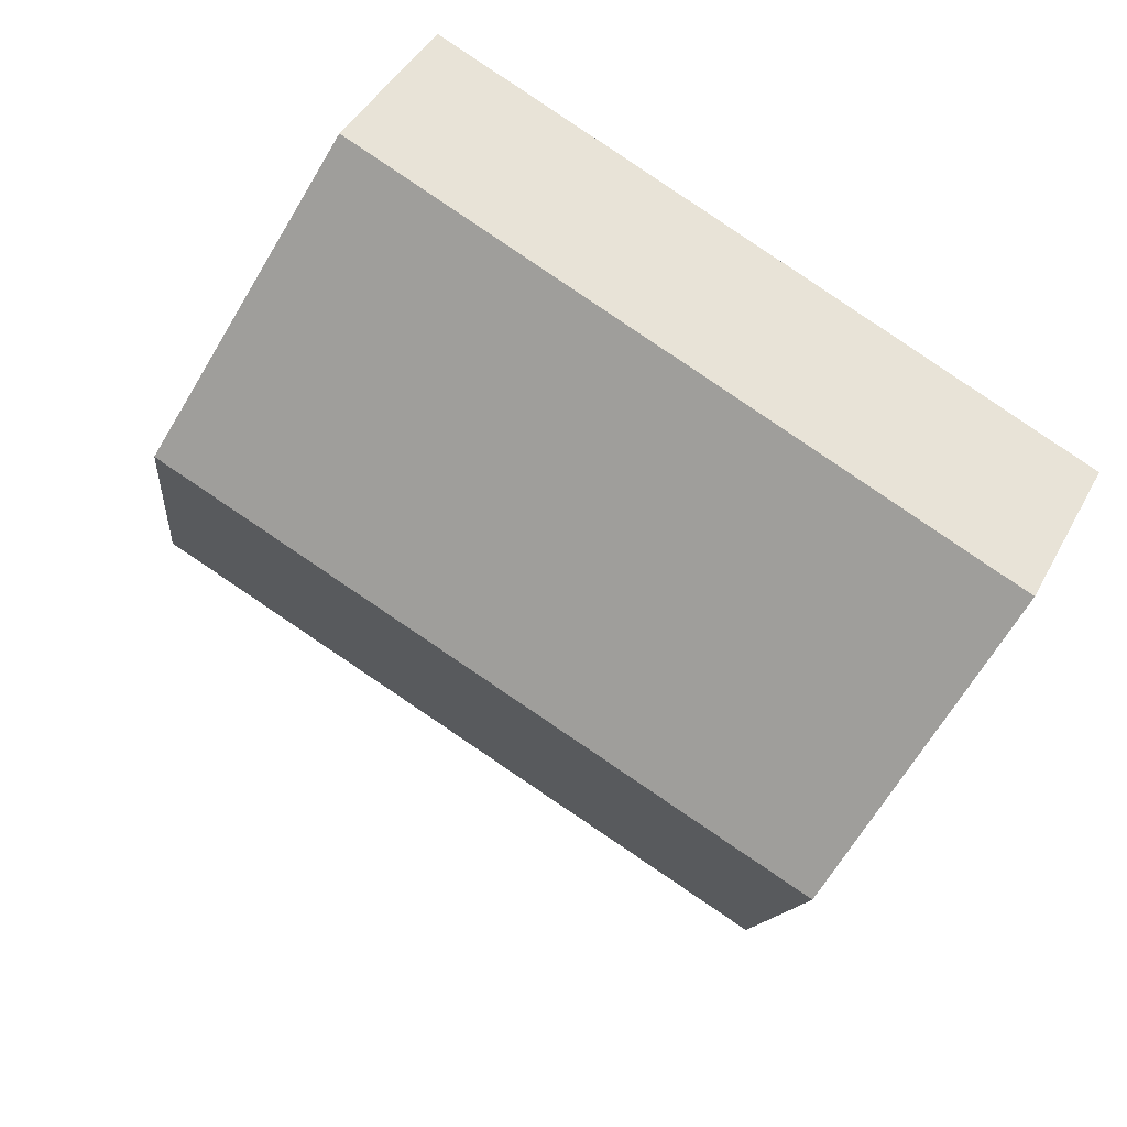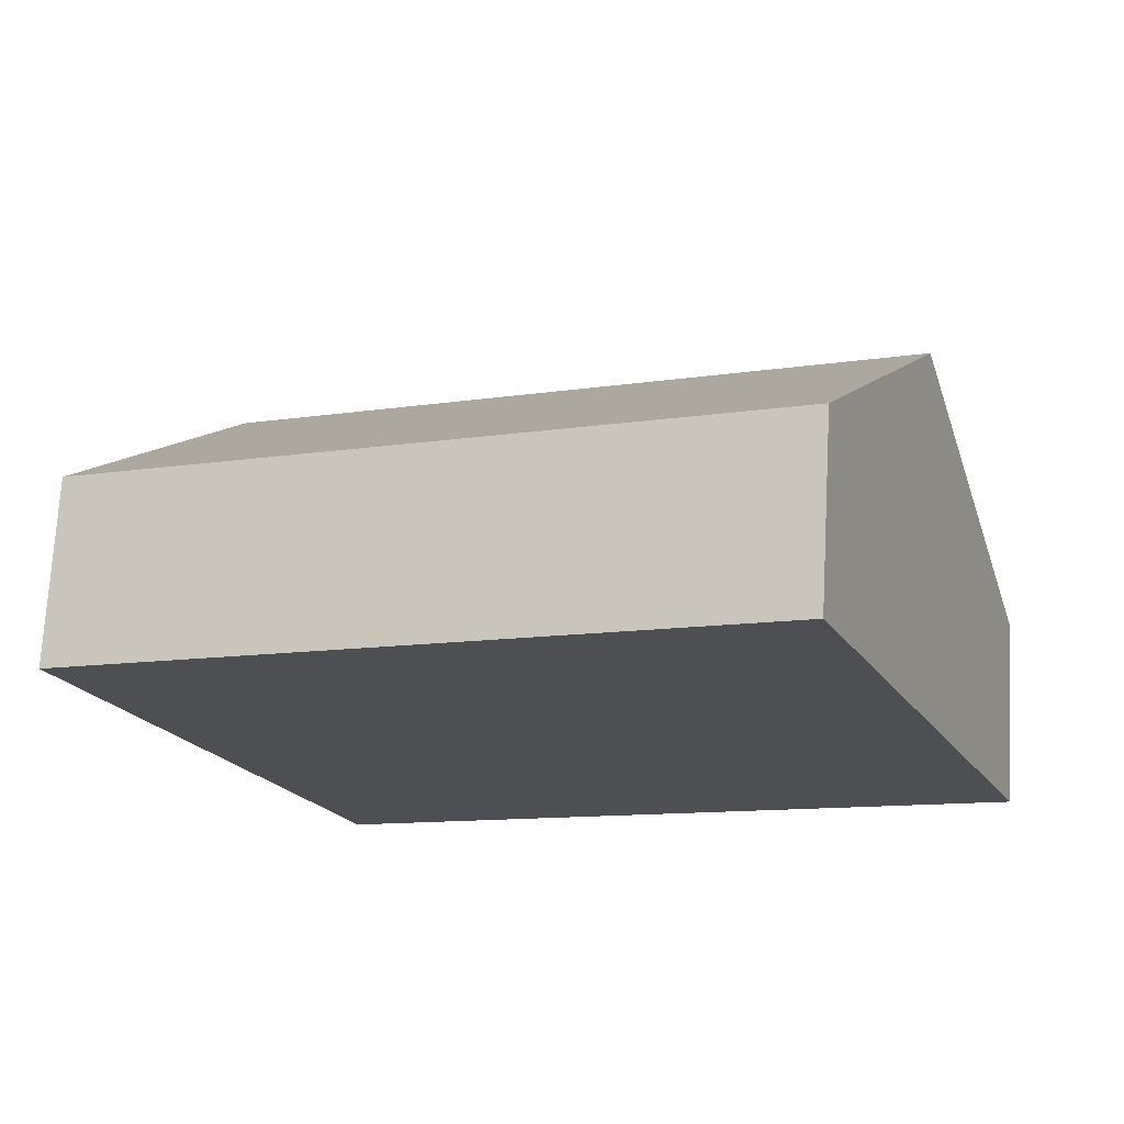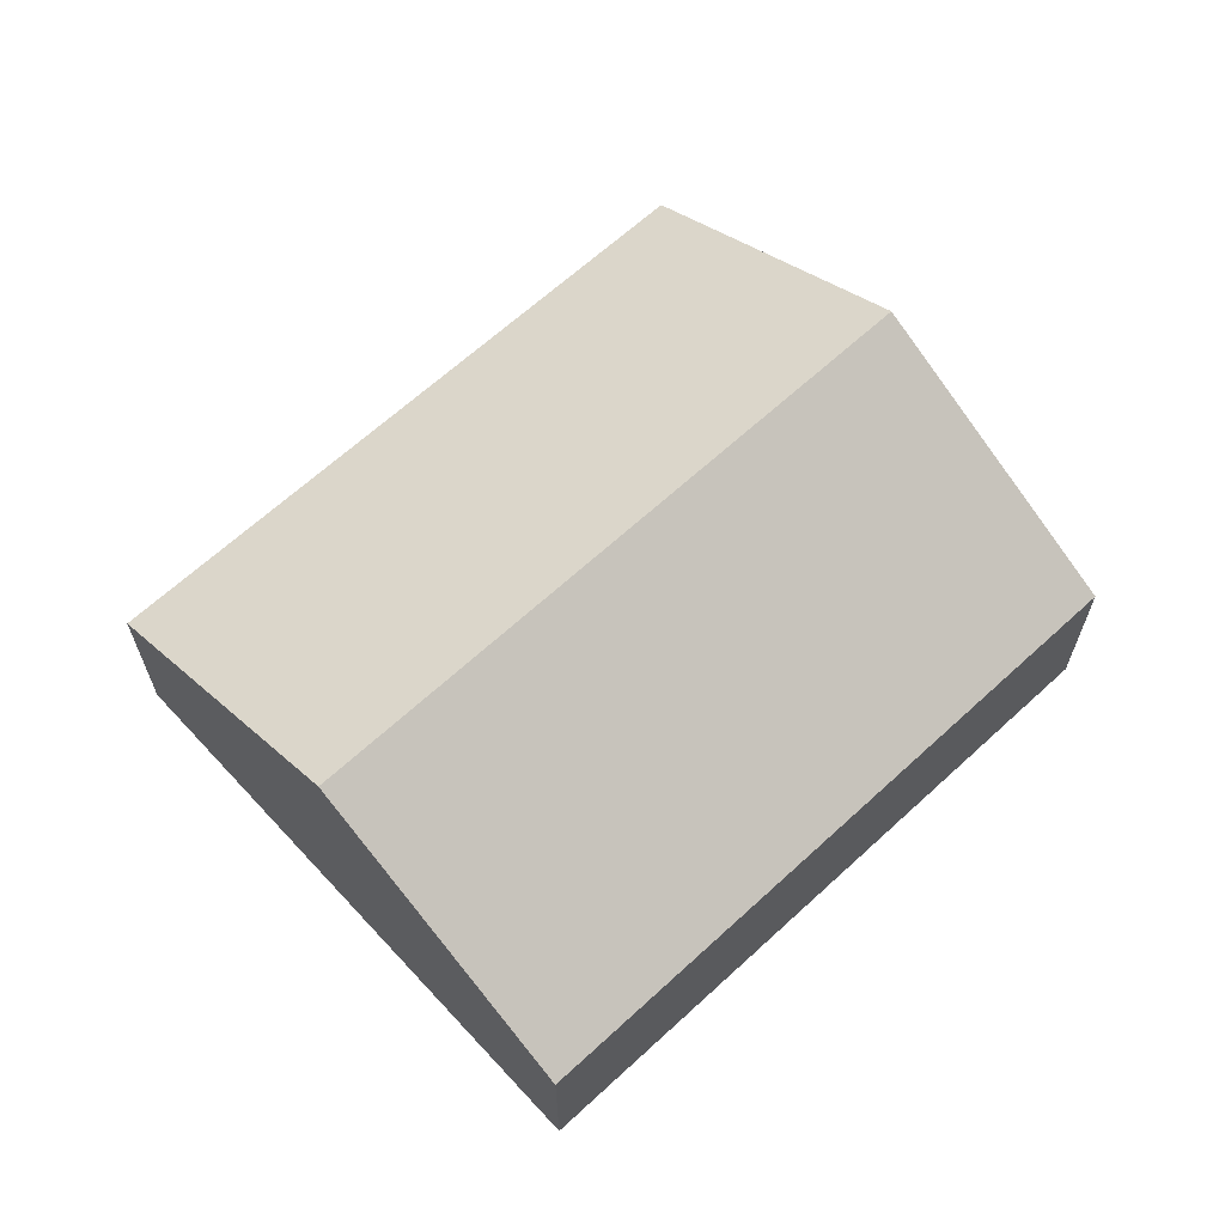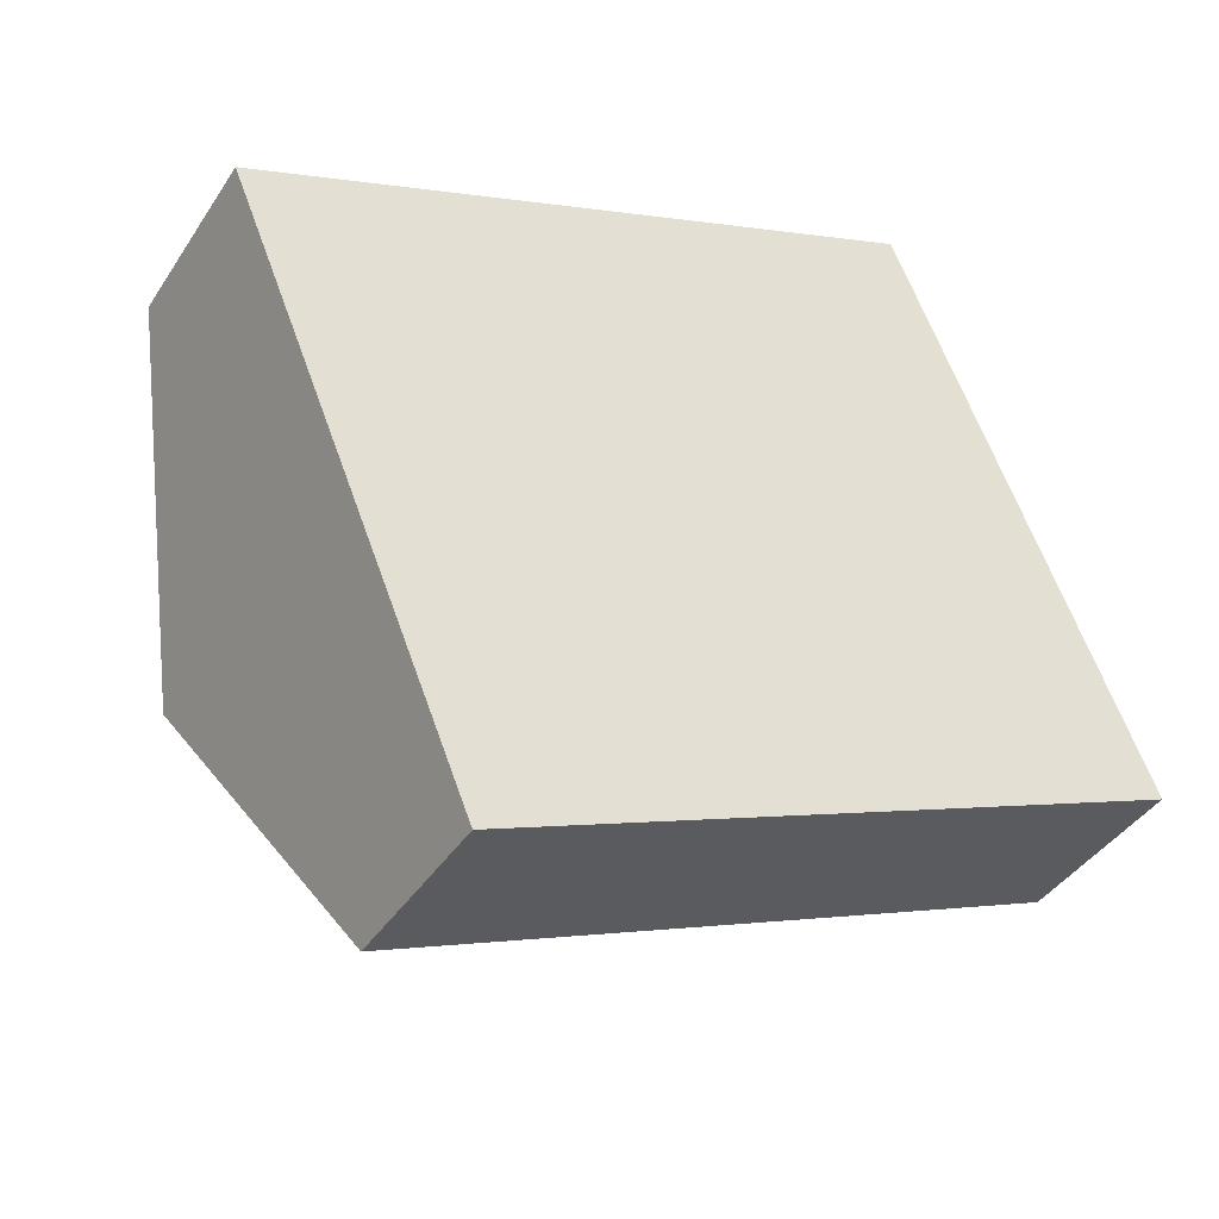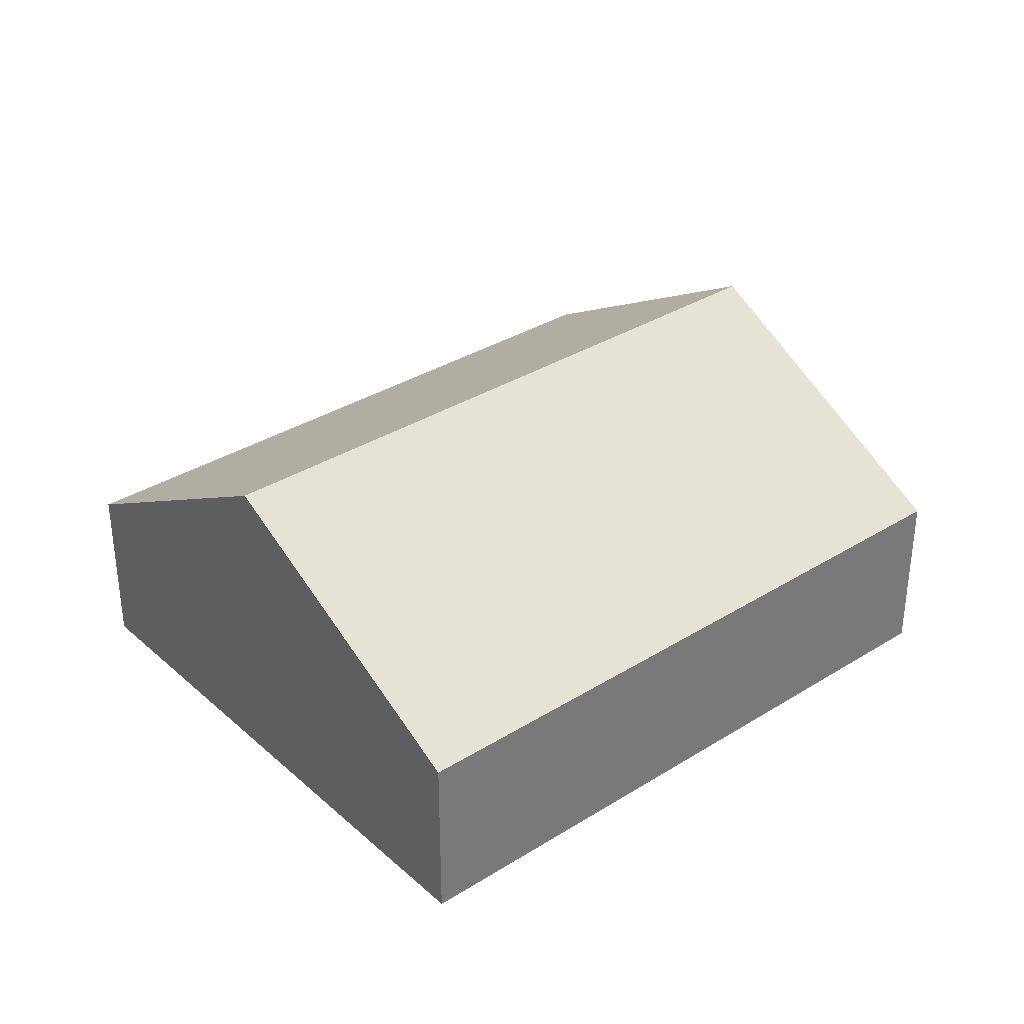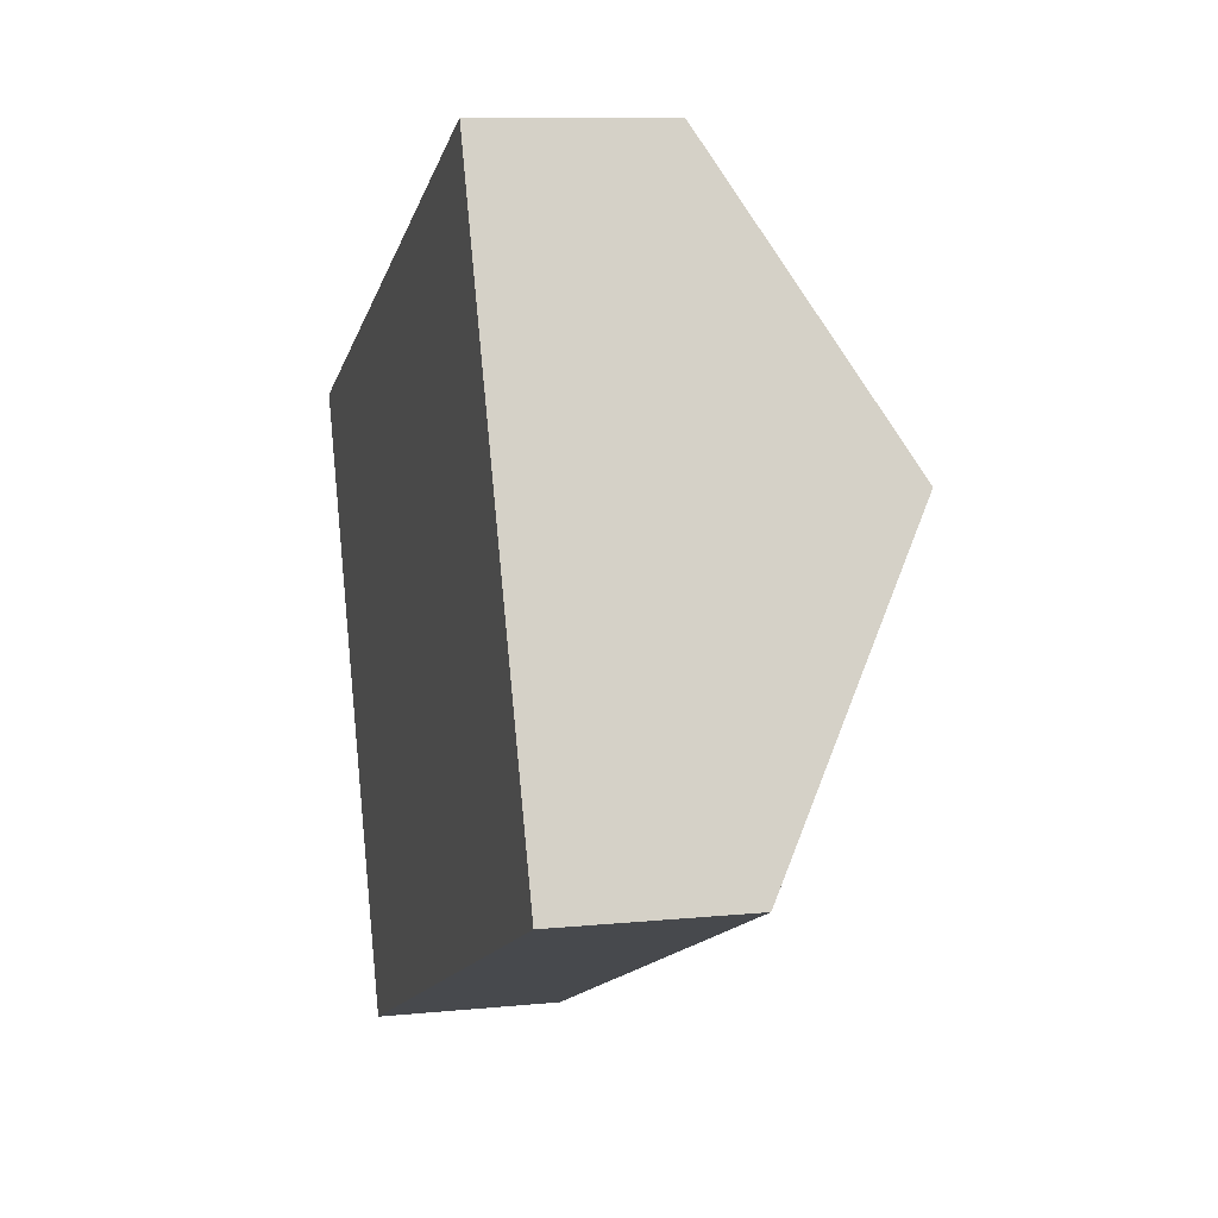
<metadata>
{"format":"obj","ext":"obj","renderer":"f3d","projection":"perspective","resolution":1024,"background":"white","views":[{"elev":43.0,"azim":-153.9,"up":"+Z"},{"elev":71.9,"azim":3.2,"up":"+Z"},{"elev":65.3,"azim":-65.2,"up":"+Y"},{"elev":-40.5,"azim":-30.0,"up":"+Z"},{"elev":34.1,"azim":117.4,"up":"+Y"},{"elev":9.8,"azim":75.4,"up":"+Z"}]}
</metadata>
<code>
o CG10_500_045068_0017
v 19.19 75 -132
v 118.6 75 -372.8
v 67.83 145 -249.8
v 296.2 75 -17.64
v 395.6 75 -258.4
v 344.8 145 -135.4
v 19.19 0 -132
v 118.6 0 -372.8
v 395.6 0 -258.4
v 296.2 0 -17.64
f 1 3 6 4
f 3 2 5 6
f 1 3 2
f 5 6 4
f 7 8 9 10
f 1 7 8 2
f 2 8 9 5
f 5 9 10 4
f 4 10 7 1

</code>
